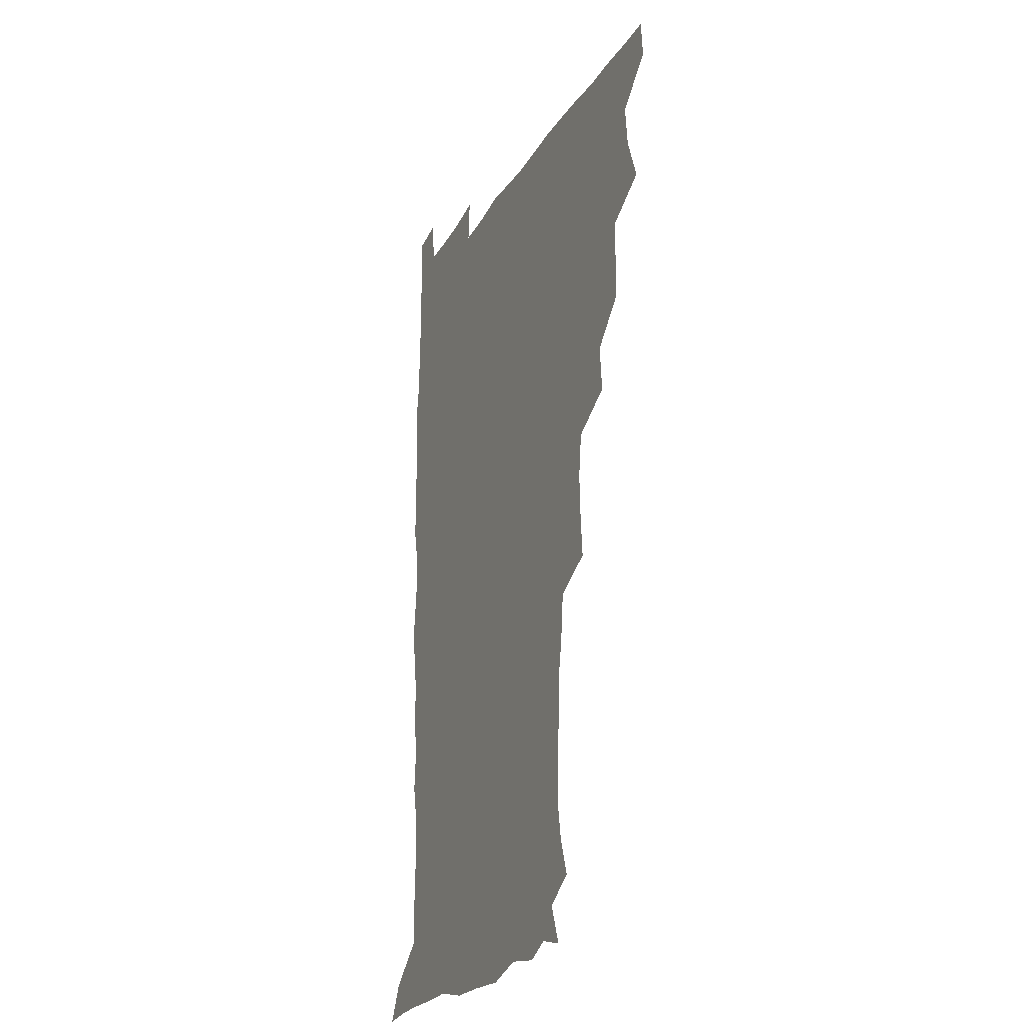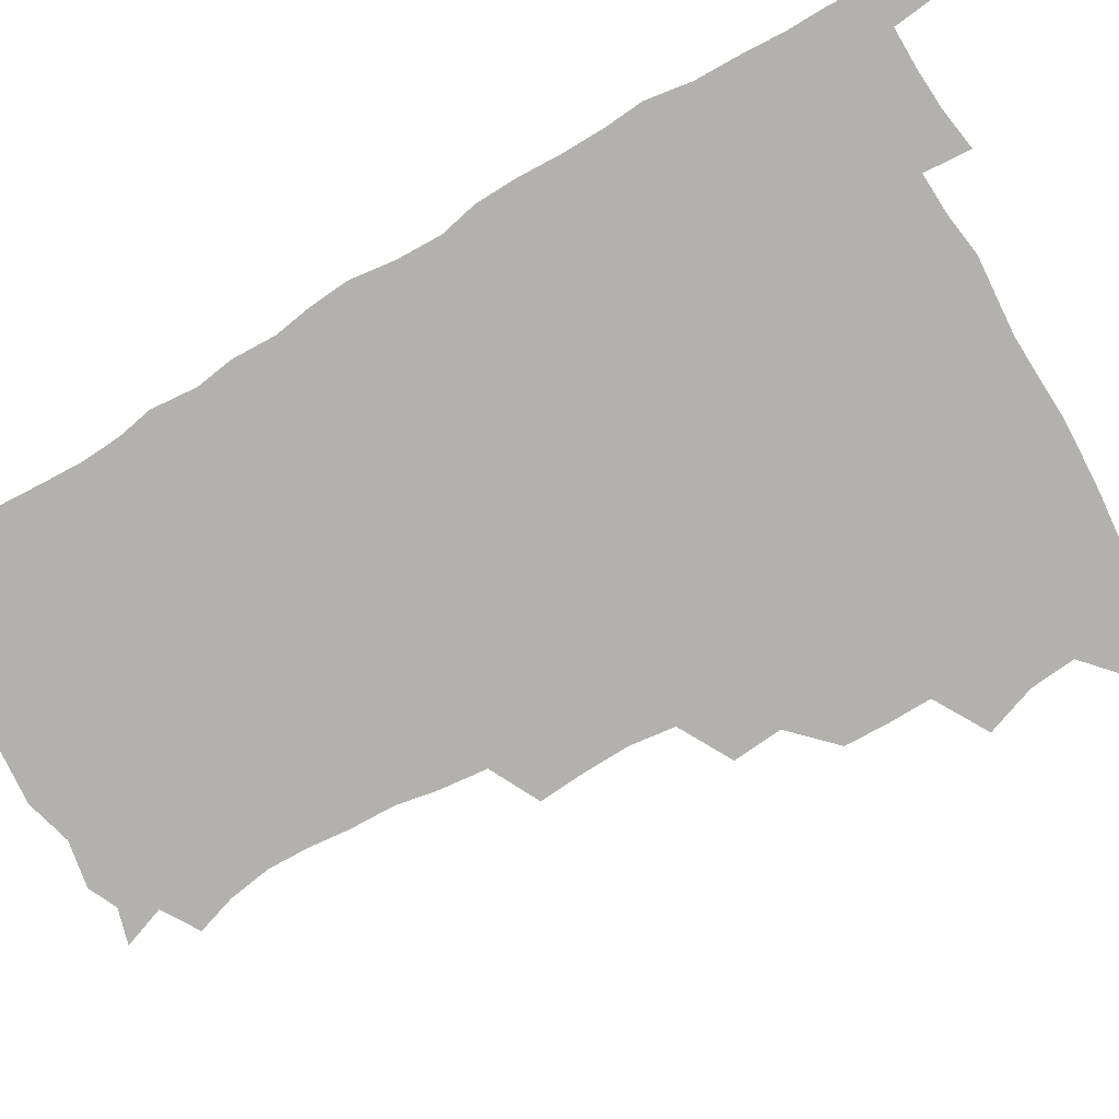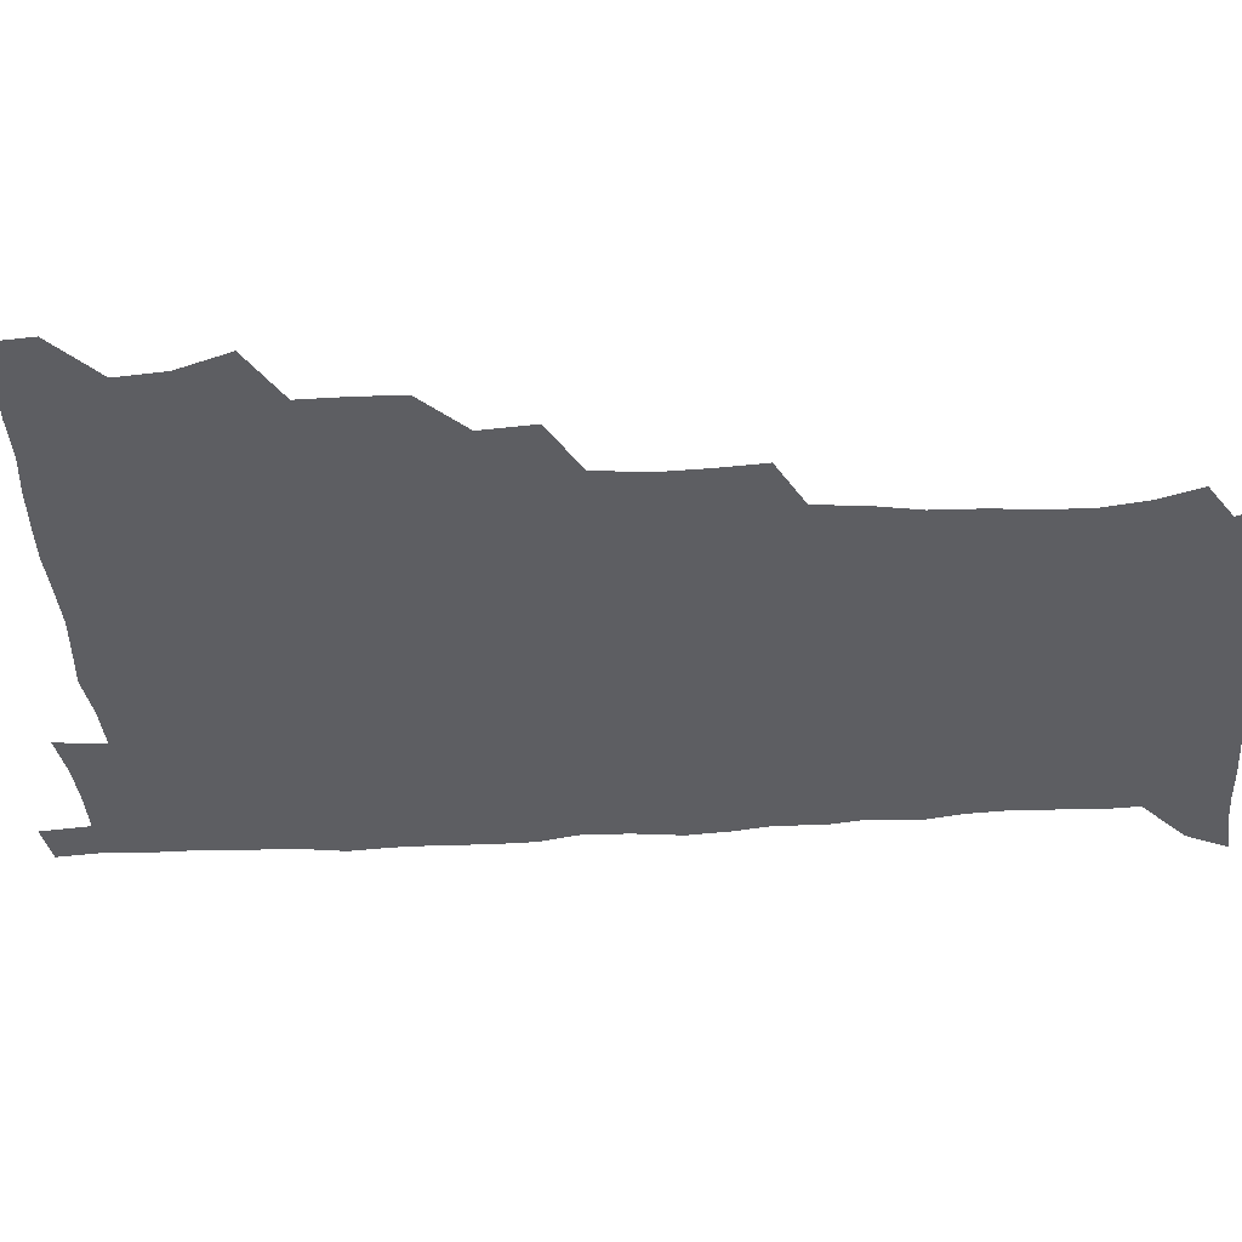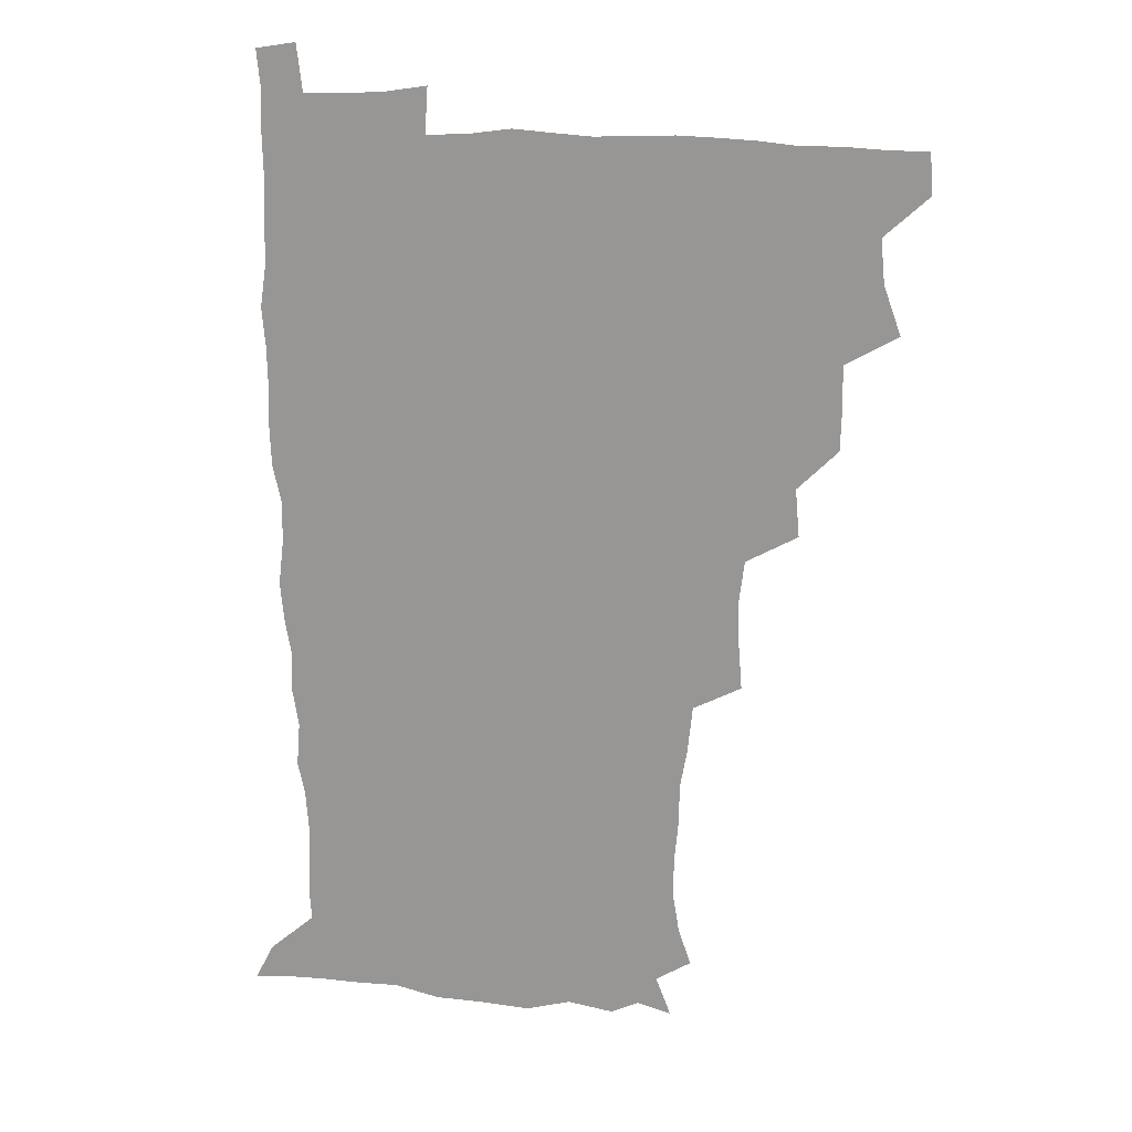
<metadata>
{"format":"obj","ext":"obj","renderer":"f3d","projection":"perspective","resolution":1024,"background":"white","views":[{"elev":-24.1,"azim":-113.6,"up":"+Y"},{"elev":-79.2,"azim":119.8,"up":"+Z"},{"elev":-38.3,"azim":-86.5,"up":"+Z"},{"elev":20.4,"azim":-171.1,"up":"+Y"}]}
</metadata>
<code>
v 479.8 509.3 0
v 481.1 524.7 0
v 488.4 458.4 0
v 495.1 476.9 0
v 496.7 493.8 0
v 497.3 509.5 0
v 496.6 524.9 0
v 508.3 414.3 0
v 508 430.3 0
v 508.3 446.8 0
v 511.7 464.6 0
v 512.4 479.7 0
v 513.8 495.2 0
v 513.1 509.8 0
v 511.6 525.6 0
v 522 380.4 0
v 523.7 398.9 0
v 525.6 417.3 0
v 526.7 434.3 0
v 525.8 449.4 0
v 527 465 0
v 527.8 480.2 0
v 528.9 495.3 0
v 527.8 510.2 0
v 526.8 525.5 0
v 541.7 318.1 0
v 543.1 335 0
v 543.7 352.5 0
v 541.7 369.4 0
v 541 386.7 0
v 543.6 405.8 0
v 541.3 419.6 0
v 544.9 438 0
v 544.5 452.1 0
v 543.5 466.3 0
v 543.9 481.1 0
v 543.9 495.4 0
v 543 509.9 0
v 541.3 526.8 0
v 559.1 197.4 0
v 564 211.9 0
v 566.6 228 0
v 566.2 243.4 0
v 564.9 258.2 0
v 564.5 275.6 0
v 561.9 290.1 0
v 560.1 308.6 0
v 559.4 326 0
v 559.3 342.6 0
v 558.4 358.1 0
v 558.1 374.8 0
v 557.7 390.8 0
v 558.4 407.2 0
v 557.7 421.9 0
v 558.7 437.5 0
v 559.2 452.7 0
v 559.3 467.2 0
v 559 481.4 0
v 558.3 495.7 0
v 557.3 510.7 0
v 555.7 527.5 0
v 566.9 173.7 0
v 572.6 189.1 0
v 572.4 200.4 0
v 579.1 221.5 0
v 579.5 236.6 0
v 579.1 251.8 0
v 578.4 267.1 0
v 576.9 281.6 0
v 576.2 298.9 0
v 575.6 315.9 0
v 575.3 332 0
v 574 346.2 0
v 573.6 361.9 0
v 573.1 377.2 0
v 572.9 392.8 0
v 573.7 408.9 0
v 574.1 424 0
v 573.8 438.3 0
v 574 453.1 0
v 573.7 467.3 0
v 573.1 481.5 0
v 572.9 495.7 0
v 572.3 510.1 0
v 570.2 528 0
v 580.2 177.3 0
v 585.1 191.1 0
v 588.2 207.1 0
v 593 227.9 0
v 592.6 242.2 0
v 592.6 257.5 0
v 591.7 272.2 0
v 590.1 285.4 0
v 589.9 302.4 0
v 589.2 317.5 0
v 588.9 333.5 0
v 588.8 349.2 0
v 588.1 363.7 0
v 588.3 380 0
v 588.3 395.1 0
v 588.2 409.5 0
v 589 425.3 0
v 588 438.4 0
v 588.5 453.4 0
v 588.9 467.5 0
v 587.6 481.9 0
v 587.3 496 0
v 586.7 510.5 0
v 585.1 527.2 0
v 590.7 172.3 0
v 602.2 198.1 0
v 605.1 215.7 0
v 605.8 229.8 0
v 604.6 241.5 0
v 605.3 259.8 0
v 604.6 274.3 0
v 604.4 290.2 0
v 603.7 304.9 0
v 603.4 319.3 0
v 603 334.9 0
v 603 350.4 0
v 602.2 364 0
v 602.2 379.1 0
v 602.1 393.8 0
v 602.6 410.2 0
v 602.6 424.8 0
v 602.3 438.4 0
v 602.8 453.4 0
v 602.9 467.6 0
v 602.5 481.8 0
v 601.5 496.6 0
v 601.3 511 0
v 600.1 526.7 0
v 608.1 175.2 0
v 616.4 199.1 0
v 618.2 215.8 0
v 618.9 231.7 0
v 618.9 246.4 0
v 618.5 260.5 0
v 618.1 275.3 0
v 617.7 290.3 0
v 617.1 304.5 0
v 617.5 322.7 0
v 617.2 336.3 0
v 617 351.4 0
v 616.3 364.4 0
v 616.7 380.5 0
v 616.8 395.7 0
v 616.8 410.6 0
v 616.7 424.5 0
v 616.8 439 0
v 617.3 454.1 0
v 617.1 467.8 0
v 617.3 481.9 0
v 617.4 495.9 0
v 616.5 510.5 0
v 614.5 527.7 0
v 625.2 170.5 0
v 630.2 197.4 0
v 631.7 216.2 0
v 632.2 232.9 0
v 632.1 246.9 0
v 632.1 262.2 0
v 631.7 277 0
v 631.5 292.1 0
v 631.5 306.8 0
v 631.3 320.9 0
v 631 336.2 0
v 630.8 351.4 0
v 631 367.1 0
v 630.8 380.6 0
v 630.8 395.9 0
v 630.9 411.2 0
v 630.9 424.7 0
v 630.9 439.1 0
v 631.3 453.7 0
v 631.4 467.7 0
v 631.6 481.9 0
v 631.9 495.9 0
v 631 510.8 0
v 628.8 528.7 0
v 644 171.9 0
v 645.2 196.3 0
v 645.4 216.3 0
v 645.5 232.7 0
v 645.5 246.3 0
v 645.5 262.3 0
v 645.4 275.7 0
v 644.9 291.2 0
v 644.8 309 0
v 645.1 321.1 0
v 645 334.9 0
v 644.8 351 0
v 644.7 366.3 0
v 644.7 381.7 0
v 644.9 396 0
v 645.1 410.1 0
v 645 425.3 0
v 644.8 440.1 0
v 645.6 453.5 0
v 645.8 467.5 0
v 645.9 482 0
v 646.1 496.2 0
v 645.9 510.7 0
v 645 526.5 0
v 662.4 172.4 0
v 660.4 196.1 0
v 659.4 214.4 0
v 658.8 231.5 0
v 659.5 243.9 0
v 658.6 261.8 0
v 658.8 276.7 0
v 658.6 291.8 0
v 658.5 307 0
v 658.6 321.5 0
v 658.7 335.3 0
v 658.4 352 0
v 658.6 366.2 0
v 659.4 379.4 0
v 658.8 395.5 0
v 659.3 409.6 0
v 659.3 424.5 0
v 660.2 438.3 0
v 659.8 453.6 0
v 660 467.8 0
v 660.3 481.9 0
v 660.3 496.4 0
v 660.5 510.6 0
v 660.4 525.7 0
v 659.2 543.2 0
v 679.8 176.4 0
v 675.5 195.6 0
v 673.2 214 0
v 672.4 230 0
v 672.7 244.3 0
v 672.4 259.6 0
v 671.9 276 0
v 672.4 290.1 0
v 671.6 306.9 0
v 672.1 320.9 0
v 672 336.2 0
v 672.8 349.8 0
v 672.5 365.1 0
v 673.1 379.2 0
v 674.3 392.7 0
v 673.6 408.5 0
v 673.7 423.6 0
v 674.2 437.9 0
v 673.4 454.1 0
v 674.2 467.7 0
v 674.5 482 0
v 674.8 496.3 0
v 675 510.7 0
v 675.1 525.6 0
v 675 540.7 0
v 696.6 176.3 0
v 690.5 194.3 0
v 687.3 211.7 0
v 686 227.8 0
v 686.2 242 0
v 685.8 257.7 0
v 686.1 272.6 0
v 686.2 287.7 0
v 686.3 302.9 0
v 685.5 319.4 0
v 686.5 333.2 0
v 687.3 347.4 0
v 687.4 362.2 0
v 687.1 377.6 0
v 688.6 391.1 0
v 686.4 409.6 0
v 688.8 422.2 0
v 688.8 437 0
v 688.8 452 0
v 688.9 466.7 0
v 689.2 481.4 0
v 689.3 496.1 0
v 689.5 510.7 0
v 689.9 525.3 0
v 690.3 539.8 0
v 711.5 176.7 0
v 705 192.5 0
v 700.9 209.1 0
v 700.4 223.1 0
v 700.1 237.8 0
v 699.7 253.2 0
v 699.3 269.5 0
v 700.4 283.6 0
v 700.5 298.8 0
v 700.2 314.8 0
v 701.2 329.2 0
v 702.9 343 0
v 701.2 360.3 0
v 701.3 375 0
v 704 388.2 0
v 702.8 405.4 0
v 702.9 420.4 0
v 704.4 434.5 0
v 703.1 450.9 0
v 703.6 465.5 0
v 703.9 480.4 0
v 704.8 495 0
v 704.2 510.4 0
v 705.1 525.1 0
v 704.8 539.7 0
v 706.8 557.4 0
v 725.3 176.5 0
v 717.1 192.7 0
v 714.2 204.8 0
v 715 216.5 0
v 714.4 230.9 0
v 713.9 246.3 0
v 715 260.8 0
v 717.6 273.9 0
v 716.2 290.9 0
v 718.4 305 0
v 718 321.3 0
v 720.4 335.3 0
v 721.7 350.2 0
v 719.6 367.5 0
v 719.4 383.8 0
v 722.5 398 0
v 723 413.4 0
v 722.5 429.2 0
v 722.8 444.9 0
v 724 459.9 0
v 721.5 477.1 0
v 721.4 493 0
v 720.6 509.3 0
v 720.9 524.8 0
v 720.3 540.2 0
v 721.7 555 0
v 738.9 175.2 0
v 731.8 189.5 0
f 5 6 1
f 1 6 2
f 6 7 2
f 10 11 3
f 3 11 4
f 11 12 4
f 4 12 5
f 12 13 5
f 5 13 6
f 13 14 6
f 6 14 7
f 14 15 7
f 17 18 8
f 8 18 9
f 18 19 9
f 9 19 10
f 19 20 10
f 10 20 11
f 20 21 11
f 11 21 12
f 21 22 12
f 12 22 13
f 22 23 13
f 13 23 14
f 23 24 14
f 14 24 15
f 24 25 15
f 29 30 16
f 16 30 17
f 30 31 17
f 17 31 18
f 31 32 18
f 18 32 19
f 32 33 19
f 19 33 20
f 33 34 20
f 20 34 21
f 34 35 21
f 21 35 22
f 35 36 22
f 22 36 23
f 36 37 23
f 23 37 24
f 37 38 24
f 24 38 25
f 38 39 25
f 47 48 26
f 26 48 27
f 48 49 27
f 27 49 28
f 49 50 28
f 28 50 29
f 50 51 29
f 29 51 30
f 51 52 30
f 30 52 31
f 52 53 31
f 31 53 32
f 53 54 32
f 32 54 33
f 54 55 33
f 33 55 34
f 55 56 34
f 34 56 35
f 56 57 35
f 35 57 36
f 57 58 36
f 36 58 37
f 58 59 37
f 37 59 38
f 59 60 38
f 38 60 39
f 60 61 39
f 63 64 40
f 40 64 41
f 64 65 41
f 41 65 42
f 65 66 42
f 42 66 43
f 66 67 43
f 43 67 44
f 67 68 44
f 44 68 45
f 68 69 45
f 45 69 46
f 69 70 46
f 46 70 47
f 70 71 47
f 47 71 48
f 71 72 48
f 48 72 49
f 72 73 49
f 49 73 50
f 73 74 50
f 50 74 51
f 74 75 51
f 51 75 52
f 75 76 52
f 52 76 53
f 76 77 53
f 53 77 54
f 77 78 54
f 54 78 55
f 78 79 55
f 55 79 56
f 79 80 56
f 56 80 57
f 80 81 57
f 57 81 58
f 81 82 58
f 58 82 59
f 82 83 59
f 59 83 60
f 83 84 60
f 60 84 61
f 84 85 61
f 62 86 63
f 86 87 63
f 63 87 64
f 87 88 64
f 64 88 65
f 88 89 65
f 65 89 66
f 89 90 66
f 66 90 67
f 90 91 67
f 67 91 68
f 91 92 68
f 68 92 69
f 92 93 69
f 69 93 70
f 93 94 70
f 70 94 71
f 94 95 71
f 71 95 72
f 95 96 72
f 72 96 73
f 96 97 73
f 73 97 74
f 97 98 74
f 74 98 75
f 98 99 75
f 75 99 76
f 99 100 76
f 76 100 77
f 100 101 77
f 77 101 78
f 101 102 78
f 78 102 79
f 102 103 79
f 79 103 80
f 103 104 80
f 80 104 81
f 104 105 81
f 81 105 82
f 105 106 82
f 82 106 83
f 106 107 83
f 83 107 84
f 107 108 84
f 84 108 85
f 108 109 85
f 86 110 87
f 110 111 87
f 87 111 88
f 111 112 88
f 88 112 89
f 112 113 89
f 89 113 90
f 113 114 90
f 90 114 91
f 114 115 91
f 91 115 92
f 115 116 92
f 92 116 93
f 116 117 93
f 93 117 94
f 117 118 94
f 94 118 95
f 118 119 95
f 95 119 96
f 119 120 96
f 96 120 97
f 120 121 97
f 97 121 98
f 121 122 98
f 98 122 99
f 122 123 99
f 99 123 100
f 123 124 100
f 100 124 101
f 124 125 101
f 101 125 102
f 125 126 102
f 102 126 103
f 126 127 103
f 103 127 104
f 127 128 104
f 104 128 105
f 128 129 105
f 105 129 106
f 129 130 106
f 106 130 107
f 130 131 107
f 107 131 108
f 131 132 108
f 108 132 109
f 132 133 109
f 110 134 111
f 134 135 111
f 111 135 112
f 135 136 112
f 112 136 113
f 136 137 113
f 113 137 114
f 137 138 114
f 114 138 115
f 138 139 115
f 115 139 116
f 139 140 116
f 116 140 117
f 140 141 117
f 117 141 118
f 141 142 118
f 118 142 119
f 142 143 119
f 119 143 120
f 143 144 120
f 120 144 121
f 144 145 121
f 121 145 122
f 145 146 122
f 122 146 123
f 146 147 123
f 123 147 124
f 147 148 124
f 124 148 125
f 148 149 125
f 125 149 126
f 149 150 126
f 126 150 127
f 150 151 127
f 127 151 128
f 151 152 128
f 128 152 129
f 152 153 129
f 129 153 130
f 153 154 130
f 130 154 131
f 154 155 131
f 131 155 132
f 155 156 132
f 132 156 133
f 156 157 133
f 134 158 135
f 158 159 135
f 135 159 136
f 159 160 136
f 136 160 137
f 160 161 137
f 137 161 138
f 161 162 138
f 138 162 139
f 162 163 139
f 139 163 140
f 163 164 140
f 140 164 141
f 164 165 141
f 141 165 142
f 165 166 142
f 142 166 143
f 166 167 143
f 143 167 144
f 167 168 144
f 144 168 145
f 168 169 145
f 145 169 146
f 169 170 146
f 146 170 147
f 170 171 147
f 147 171 148
f 171 172 148
f 148 172 149
f 172 173 149
f 149 173 150
f 173 174 150
f 150 174 151
f 174 175 151
f 151 175 152
f 175 176 152
f 152 176 153
f 176 177 153
f 153 177 154
f 177 178 154
f 154 178 155
f 178 179 155
f 155 179 156
f 179 180 156
f 156 180 157
f 180 181 157
f 158 182 159
f 182 183 159
f 159 183 160
f 183 184 160
f 160 184 161
f 184 185 161
f 161 185 162
f 185 186 162
f 162 186 163
f 186 187 163
f 163 187 164
f 187 188 164
f 164 188 165
f 188 189 165
f 165 189 166
f 189 190 166
f 166 190 167
f 190 191 167
f 167 191 168
f 191 192 168
f 168 192 169
f 192 193 169
f 169 193 170
f 193 194 170
f 170 194 171
f 194 195 171
f 171 195 172
f 195 196 172
f 172 196 173
f 196 197 173
f 173 197 174
f 197 198 174
f 174 198 175
f 198 199 175
f 175 199 176
f 199 200 176
f 176 200 177
f 200 201 177
f 177 201 178
f 201 202 178
f 178 202 179
f 202 203 179
f 179 203 180
f 203 204 180
f 180 204 181
f 204 205 181
f 182 206 183
f 206 207 183
f 183 207 184
f 207 208 184
f 184 208 185
f 208 209 185
f 185 209 186
f 209 210 186
f 186 210 187
f 210 211 187
f 187 211 188
f 211 212 188
f 188 212 189
f 212 213 189
f 189 213 190
f 213 214 190
f 190 214 191
f 214 215 191
f 191 215 192
f 215 216 192
f 192 216 193
f 216 217 193
f 193 217 194
f 217 218 194
f 194 218 195
f 218 219 195
f 195 219 196
f 219 220 196
f 196 220 197
f 220 221 197
f 197 221 198
f 221 222 198
f 198 222 199
f 222 223 199
f 199 223 200
f 223 224 200
f 200 224 201
f 224 225 201
f 201 225 202
f 225 226 202
f 202 226 203
f 226 227 203
f 203 227 204
f 227 228 204
f 204 228 205
f 228 229 205
f 206 231 207
f 231 232 207
f 207 232 208
f 232 233 208
f 208 233 209
f 233 234 209
f 209 234 210
f 234 235 210
f 210 235 211
f 235 236 211
f 211 236 212
f 236 237 212
f 212 237 213
f 237 238 213
f 213 238 214
f 238 239 214
f 214 239 215
f 239 240 215
f 215 240 216
f 240 241 216
f 216 241 217
f 241 242 217
f 217 242 218
f 242 243 218
f 218 243 219
f 243 244 219
f 219 244 220
f 244 245 220
f 220 245 221
f 245 246 221
f 221 246 222
f 246 247 222
f 222 247 223
f 247 248 223
f 223 248 224
f 248 249 224
f 224 249 225
f 249 250 225
f 225 250 226
f 250 251 226
f 226 251 227
f 251 252 227
f 227 252 228
f 252 253 228
f 228 253 229
f 253 254 229
f 229 254 230
f 254 255 230
f 231 256 232
f 256 257 232
f 232 257 233
f 257 258 233
f 233 258 234
f 258 259 234
f 234 259 235
f 259 260 235
f 235 260 236
f 260 261 236
f 236 261 237
f 261 262 237
f 237 262 238
f 262 263 238
f 238 263 239
f 263 264 239
f 239 264 240
f 264 265 240
f 240 265 241
f 265 266 241
f 241 266 242
f 266 267 242
f 242 267 243
f 267 268 243
f 243 268 244
f 268 269 244
f 244 269 245
f 269 270 245
f 245 270 246
f 270 271 246
f 246 271 247
f 271 272 247
f 247 272 248
f 272 273 248
f 248 273 249
f 273 274 249
f 249 274 250
f 274 275 250
f 250 275 251
f 275 276 251
f 251 276 252
f 276 277 252
f 252 277 253
f 277 278 253
f 253 278 254
f 278 279 254
f 254 279 255
f 279 280 255
f 256 281 257
f 281 282 257
f 257 282 258
f 282 283 258
f 258 283 259
f 283 284 259
f 259 284 260
f 284 285 260
f 260 285 261
f 285 286 261
f 261 286 262
f 286 287 262
f 262 287 263
f 287 288 263
f 263 288 264
f 288 289 264
f 264 289 265
f 289 290 265
f 265 290 266
f 290 291 266
f 266 291 267
f 291 292 267
f 267 292 268
f 292 293 268
f 268 293 269
f 293 294 269
f 269 294 270
f 294 295 270
f 270 295 271
f 295 296 271
f 271 296 272
f 296 297 272
f 272 297 273
f 297 298 273
f 273 298 274
f 298 299 274
f 274 299 275
f 299 300 275
f 275 300 276
f 300 301 276
f 276 301 277
f 301 302 277
f 277 302 278
f 302 303 278
f 278 303 279
f 303 304 279
f 279 304 280
f 304 305 280
f 281 307 282
f 307 308 282
f 282 308 283
f 308 309 283
f 283 309 284
f 309 310 284
f 284 310 285
f 310 311 285
f 285 311 286
f 311 312 286
f 286 312 287
f 312 313 287
f 287 313 288
f 313 314 288
f 288 314 289
f 314 315 289
f 289 315 290
f 315 316 290
f 290 316 291
f 316 317 291
f 291 317 292
f 317 318 292
f 292 318 293
f 318 319 293
f 293 319 294
f 319 320 294
f 294 320 295
f 320 321 295
f 295 321 296
f 321 322 296
f 296 322 297
f 322 323 297
f 297 323 298
f 323 324 298
f 298 324 299
f 324 325 299
f 299 325 300
f 325 326 300
f 300 326 301
f 326 327 301
f 301 327 302
f 327 328 302
f 302 328 303
f 328 329 303
f 303 329 304
f 329 330 304
f 304 330 305
f 330 331 305
f 305 331 306
f 331 332 306
f 307 333 308
f 333 334 308
f 308 334 309

</code>
